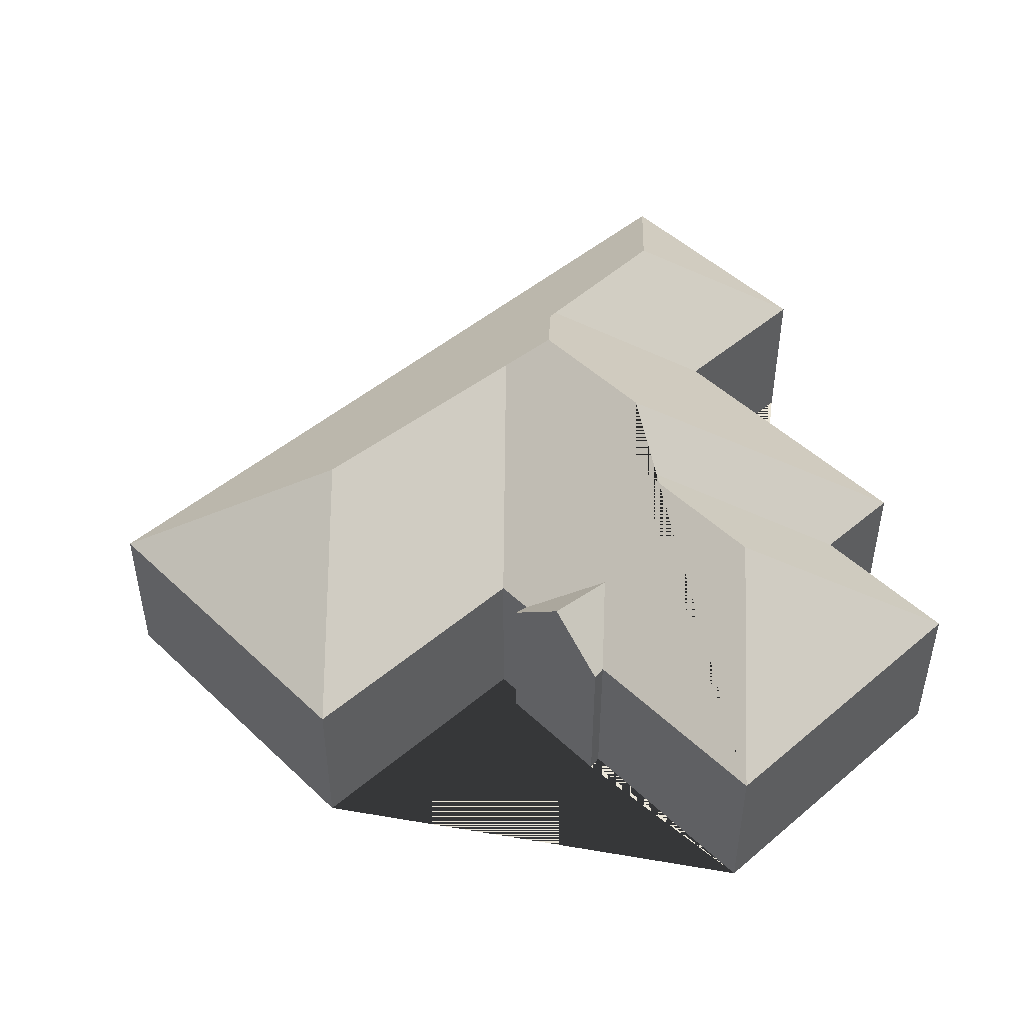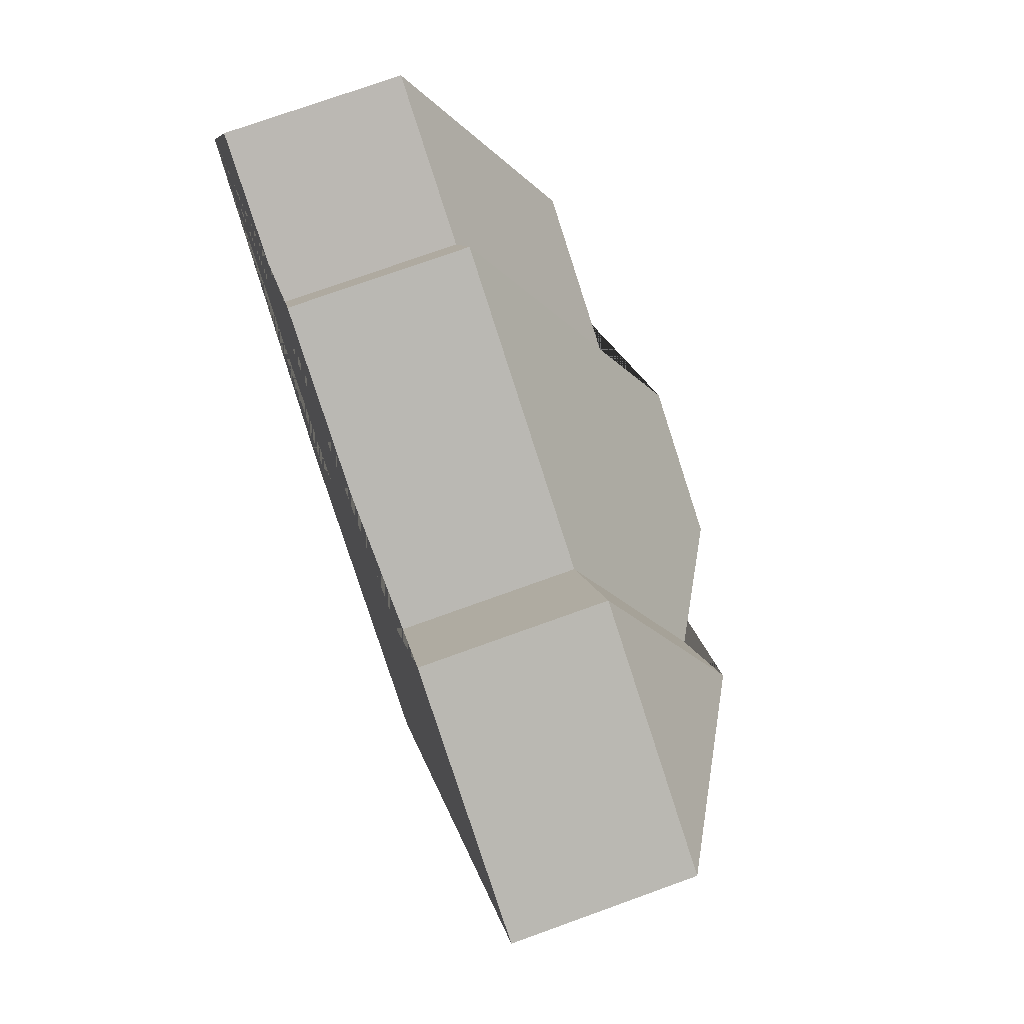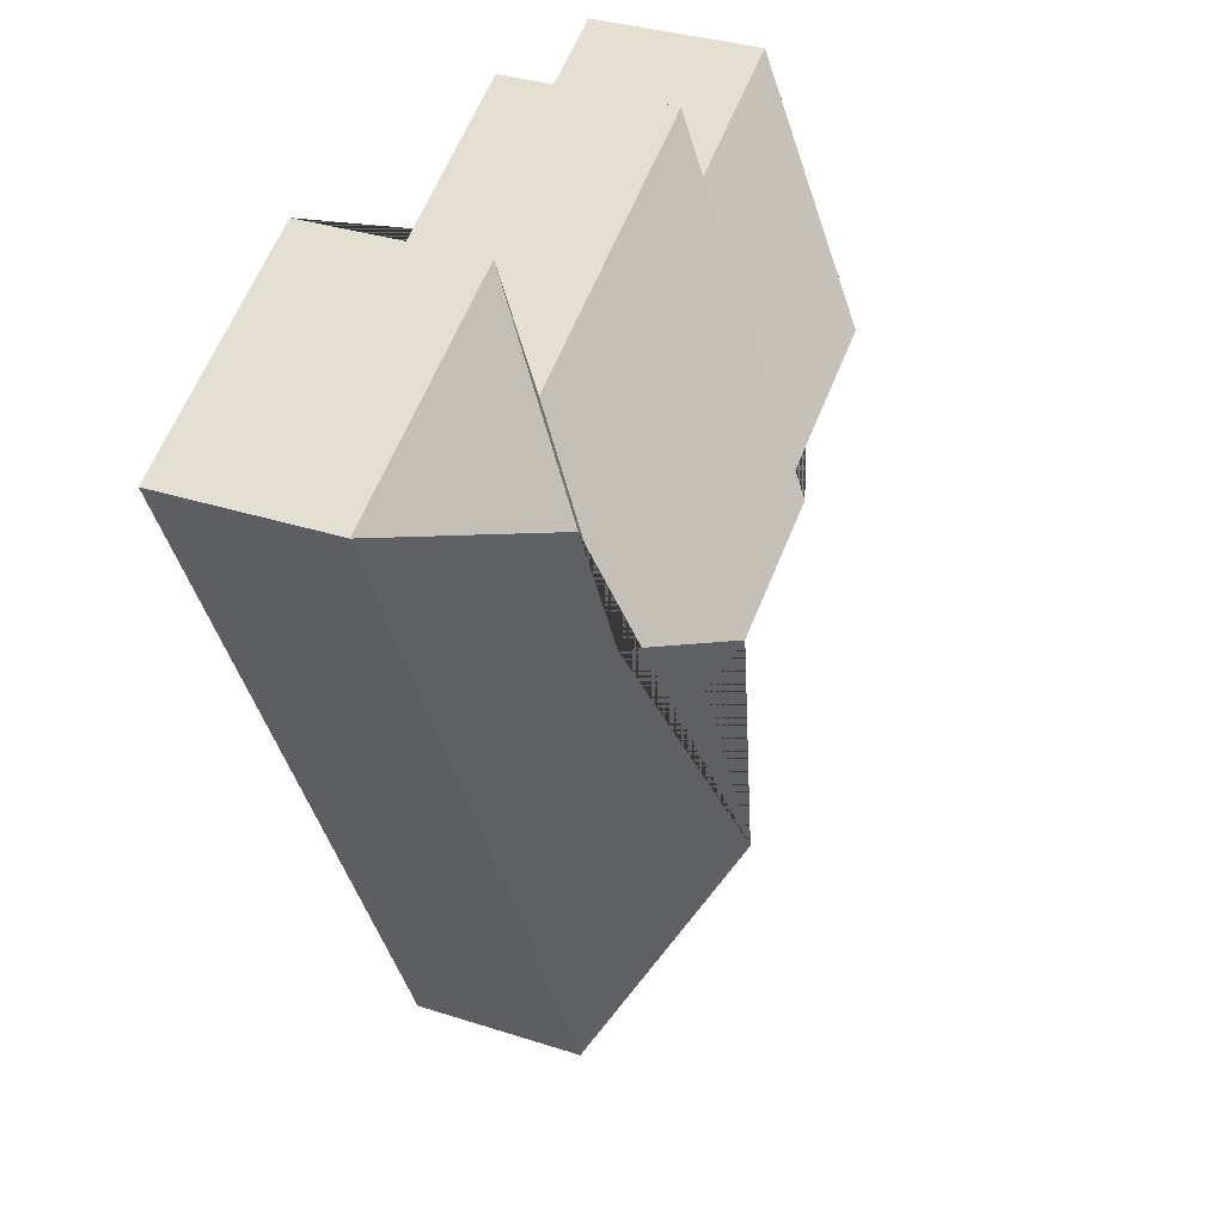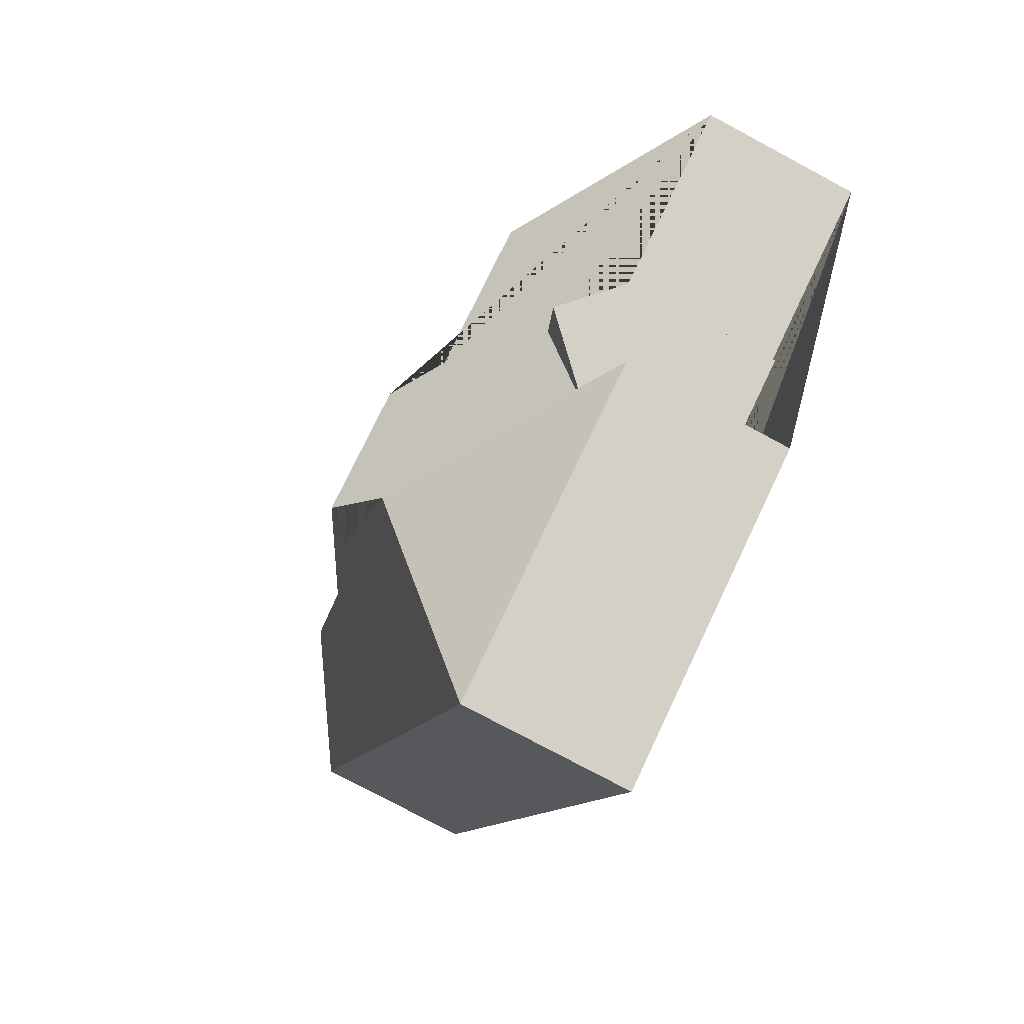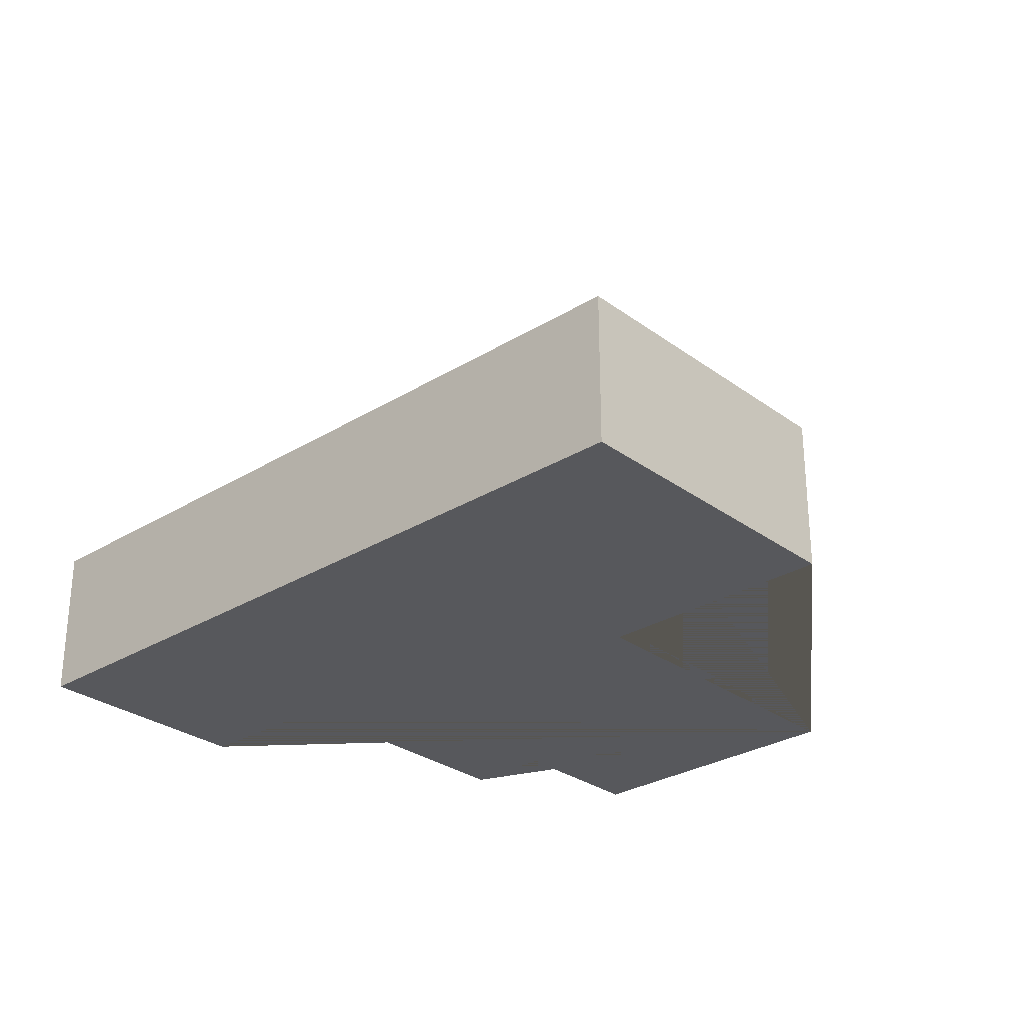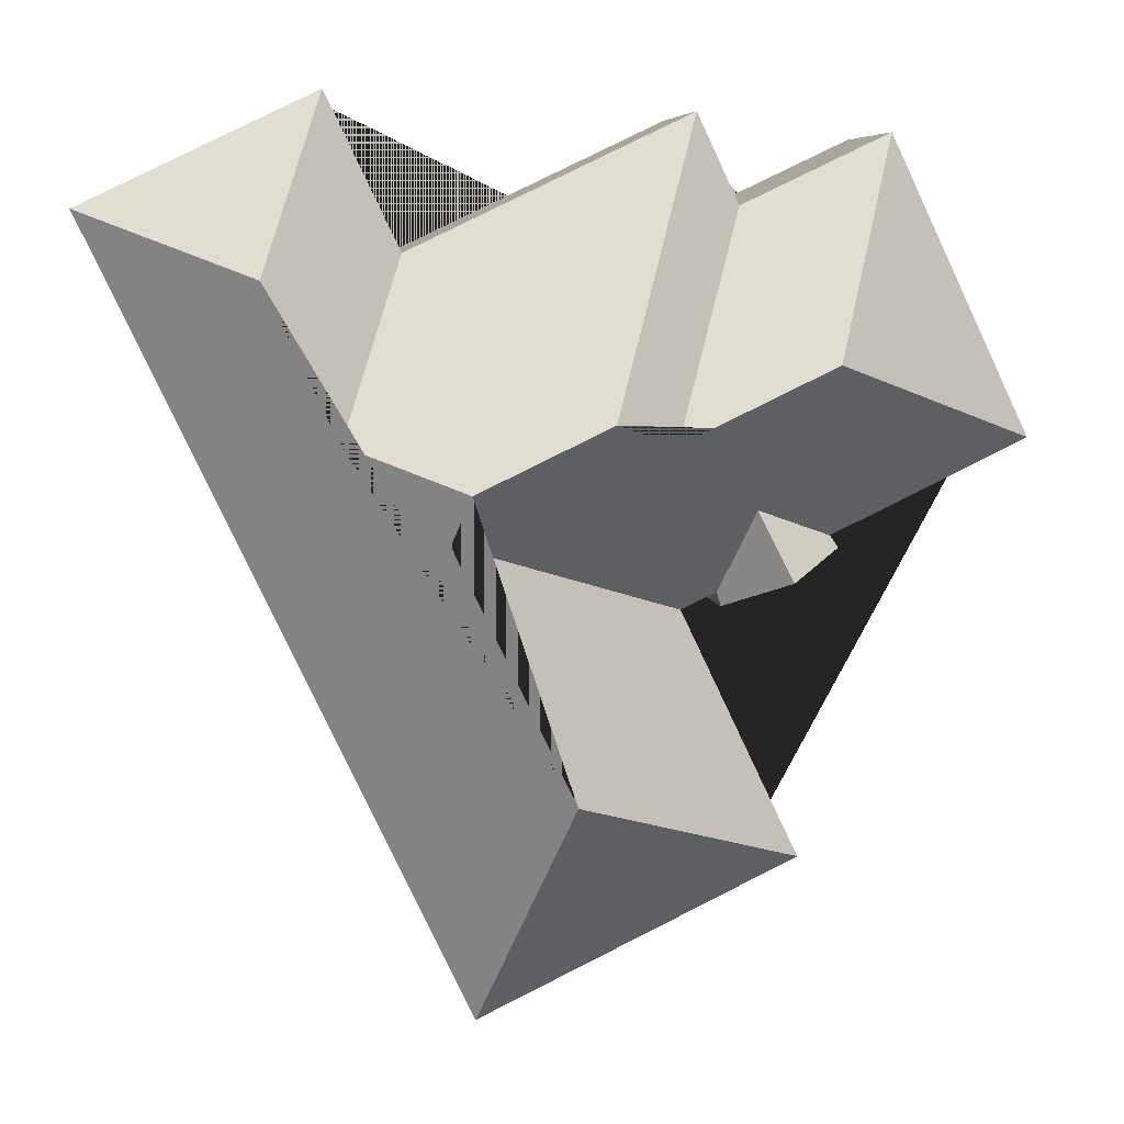
<metadata>
{"format":"obj","ext":"obj","renderer":"f3d","projection":"perspective","resolution":1024,"background":"white","views":[{"elev":48.0,"azim":-107.9,"up":"+Y"},{"elev":73.6,"azim":70.1,"up":"+Z"},{"elev":33.1,"azim":114.2,"up":"+Z"},{"elev":-77.3,"azim":-118.2,"up":"+Z"},{"elev":-28.8,"azim":158.0,"up":"+Y"},{"elev":6.5,"azim":171.8,"up":"+Z"}]}
</metadata>
<code>
o BK39_500_013029_0018
v 20.14 75 -161.9
v 81.13 75 -34.07
v 163.9 75 -26.07
v 114.9 129.4 -128.8
v 145.8 75 -64.6
v 102 75 -207.9
v 105.7 75 -202.7
v 126.8 101.3 -219.8
v 141.3 95.82 -189.7
v 181.2 129.5 -160.3
v 154.2 75 -225.9
v 152.5 75 -232
v 118.3 75 -340.6
v 208.5 145 -151
v 169.7 75 -233.3
v 286.2 75 -84.22
v 317.9 75 -18.21
v 265.2 145 -178
v 221.8 133.2 -304.9
v 272.5 133.1 -198.6
v 314.2 117 -159.9
v 345.2 117 -95.04
v 257 75 -406.8
v 419.3 75 -66.58
v 20.14 0 -161.9
v 81.13 0 -34.07
v 145.8 0 -64.6
v 163.9 0 -26.07
v 286.2 0 -84.22
v 317.9 0 -18.21
v 419.3 0 -66.58
v 257 0 -406.8
v 118.3 0 -340.6
v 169.7 0 -233.3
v 154.2 0 -225.9
v 152.5 0 -232
v 102 0 -207.9
v 105.7 0 -202.7
f 19 13 23
f 19 20 18 21 22 24 23
f 24 22 17
f 17 16 21 22
f 16 3 14 18 21
f 3 5 10 14
f 5 2 4 10
f 2 1 4
f 1 7 9 11 15 20 18 14 10 4
f 9 8 6 7
f 8 12 11 9
f 15 13 19 20
f 12 8 6
f 25 26 27 28 29 30 31 32 33 34 35 36 37 38
f 1 25 26 2
f 2 26 27 5
f 5 27 28 3
f 3 28 29 16
f 16 29 30 17
f 17 30 31 24
f 24 31 32 23
f 23 32 33 13
f 13 33 34 15
f 15 34 35 11
f 11 35 36 12
f 12 36 37 6
f 6 37 38 7
f 7 38 25 1

</code>
